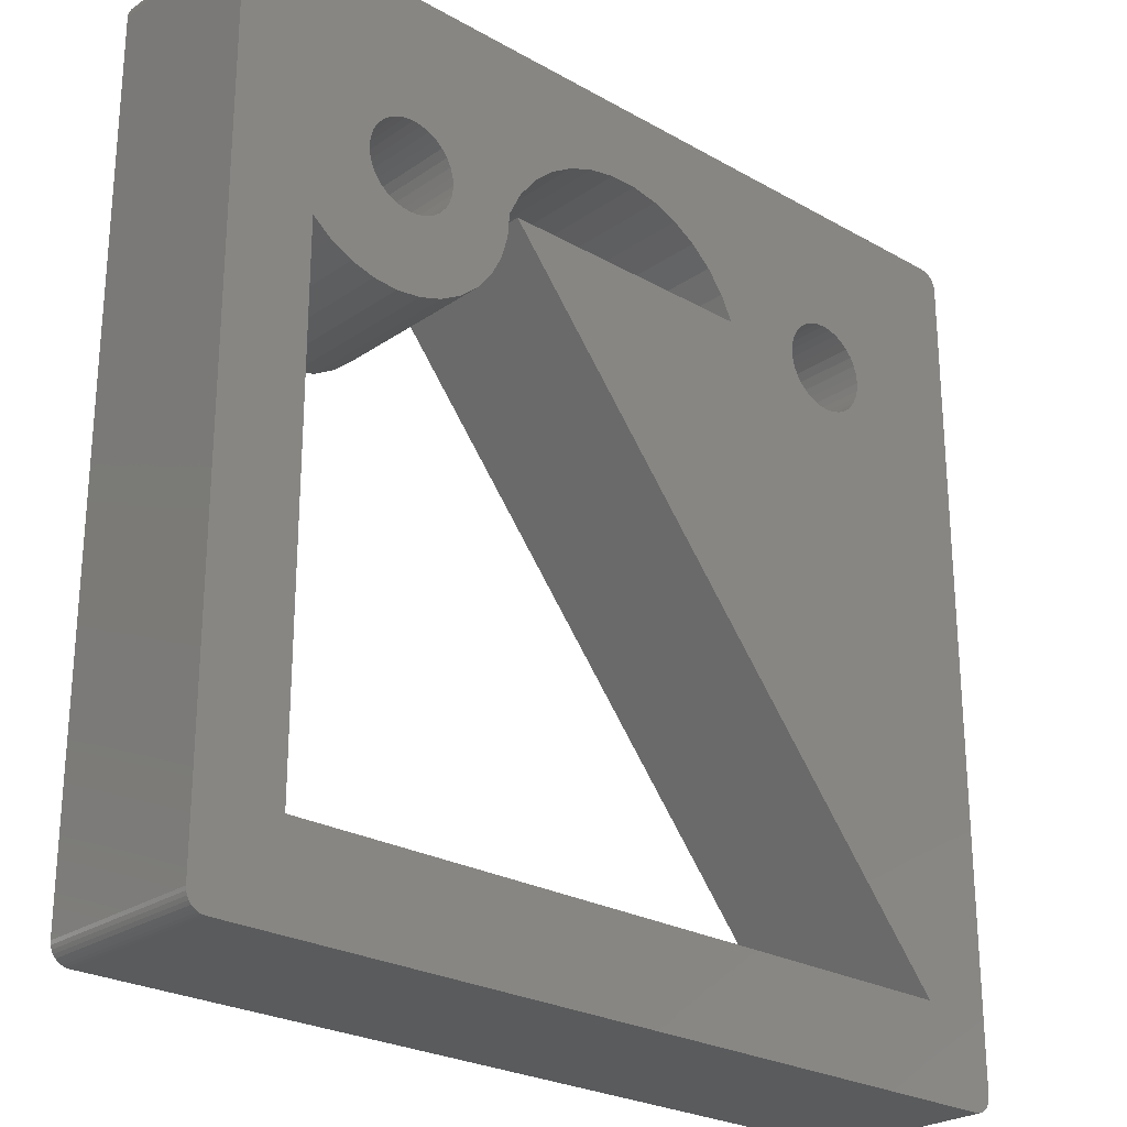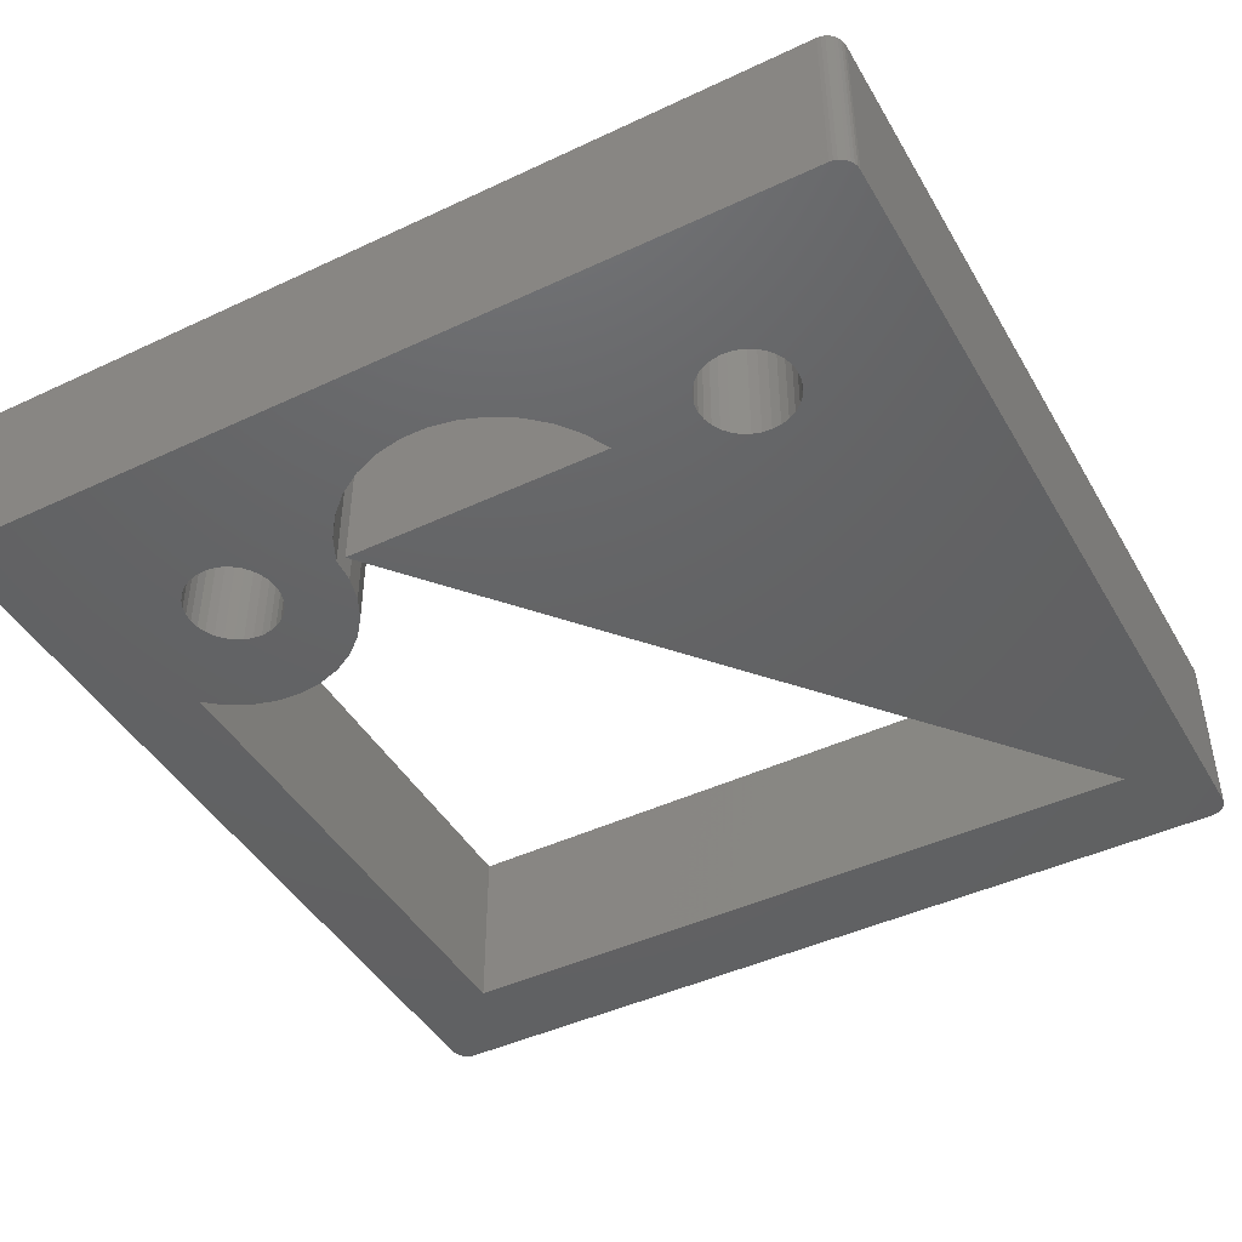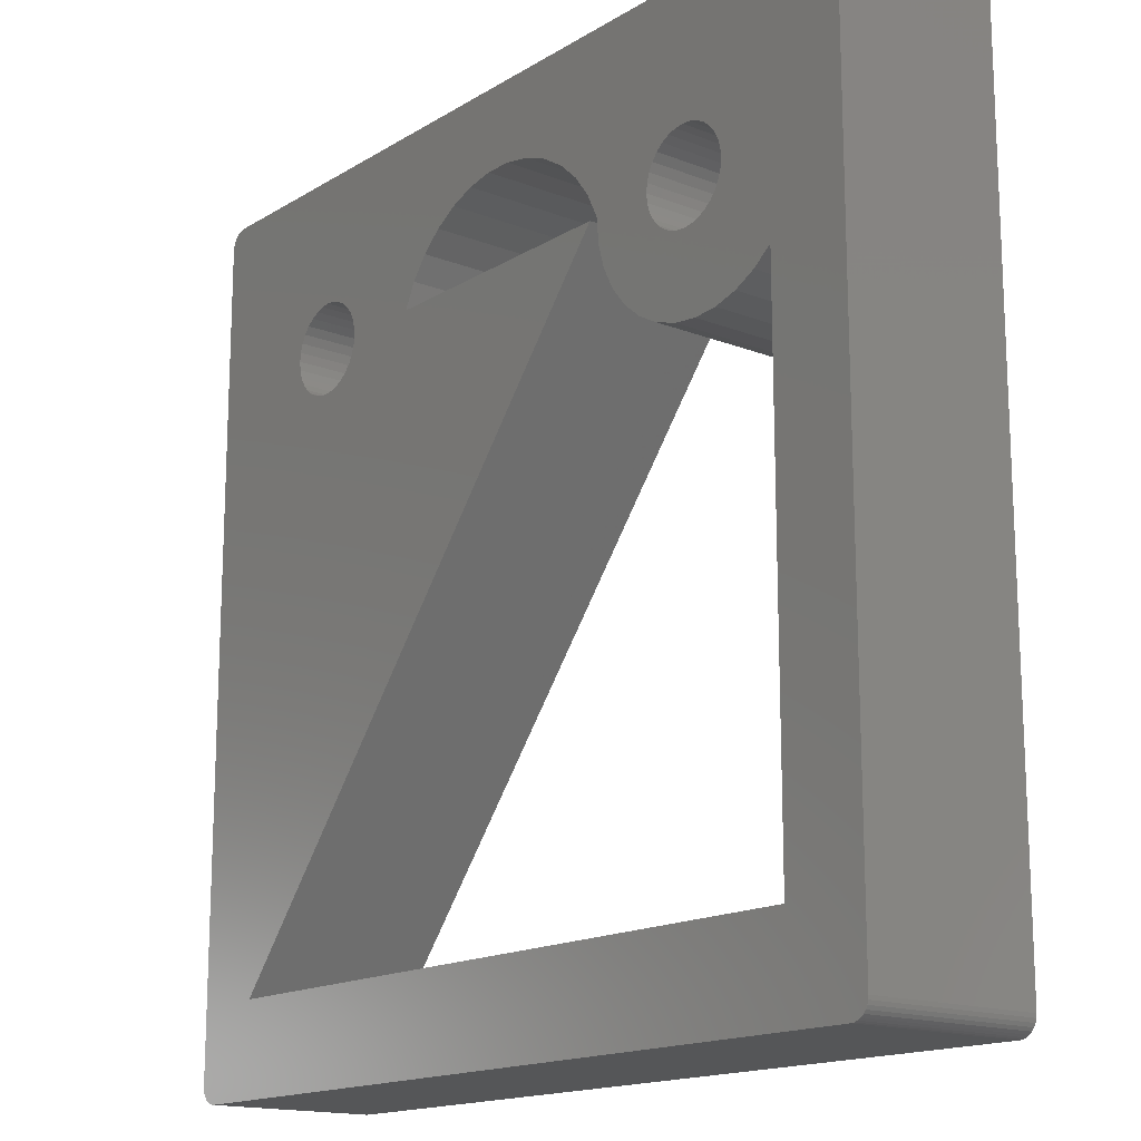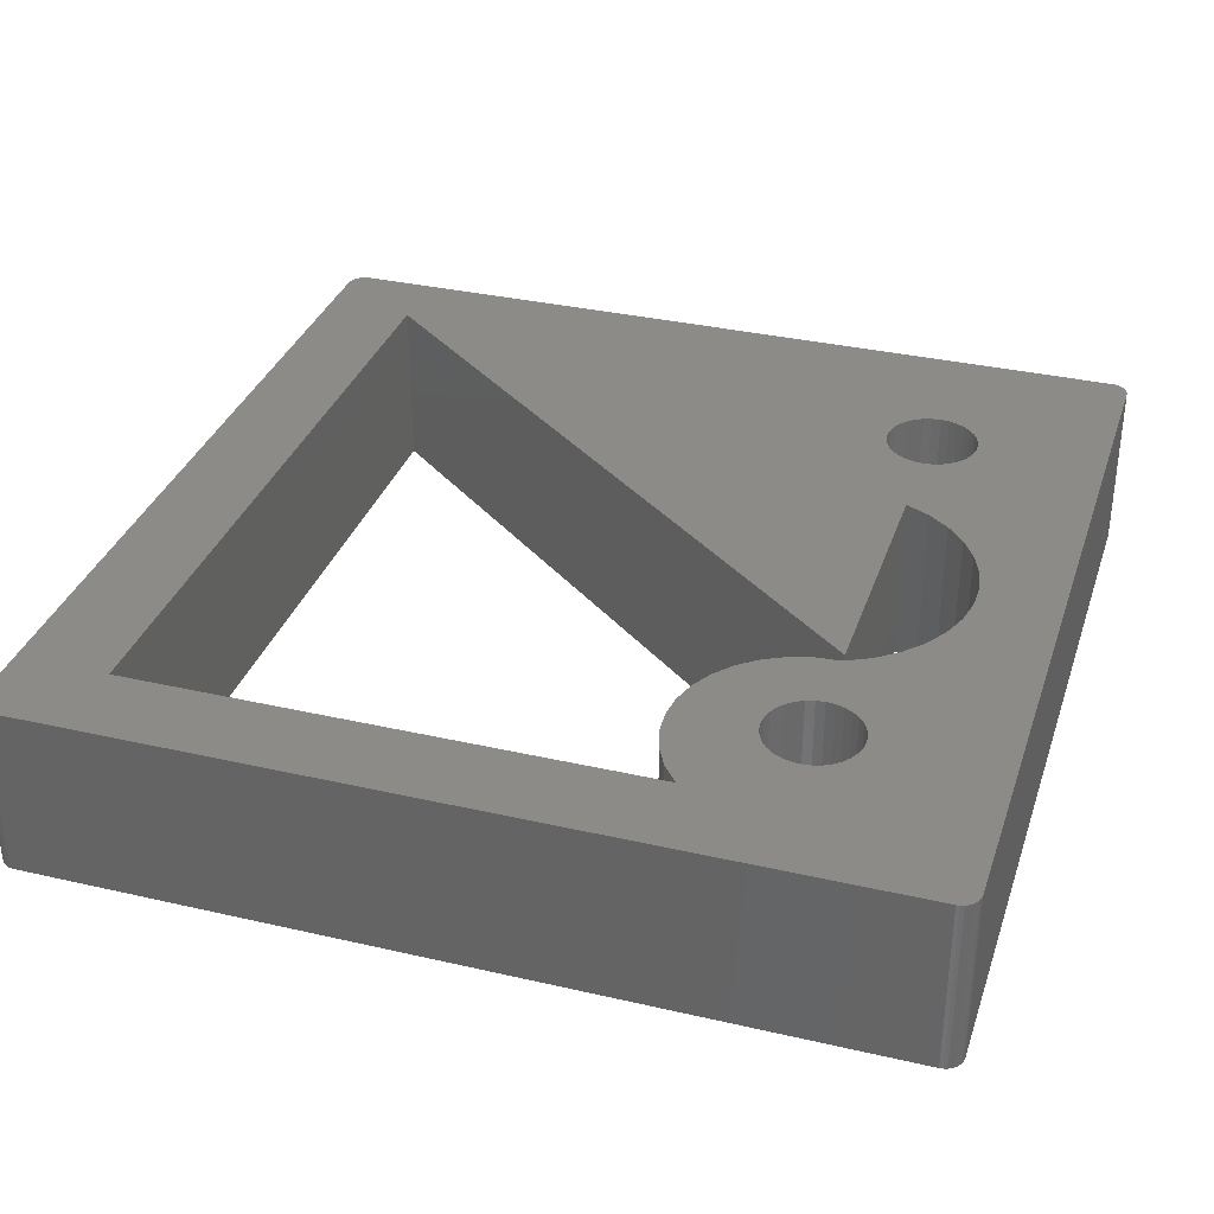
<metadata>
{"format":"stl","ext":"stl","renderer":"f3d","projection":"perspective","resolution":1024,"background":"white","views":[{"elev":-25.3,"azim":137.6,"up":"+Y"},{"elev":-44.8,"azim":-151.4,"up":"+Z"},{"elev":-15.9,"azim":51.1,"up":"+Y"},{"elev":33.8,"azim":107.4,"up":"+Z"}]}
</metadata>
<code>
# stl→obj: 258 verts, 524 faces
v -0.1855 0.225 0.1484
v -0.1145 0.225 0.1484
v -0.1863 0.2327 0.1484
v -0.1863 0.2173 0.1484
v 0.1776 0.225 0.1484
v 0.1224 0.225 0.1484
v 0.1784 0.2173 0.1484
v 0.1784 0.2327 0.1484
v -0.375 -0.3594 0.1484
v -0.3747 -0.3624 0.1484
v -0.3738 -0.3654 0.1484
v -0.3118 -0.2961 0.1484
v -0.2173 0.1863 0.1484
v -0.225 0.1855 0.1484
v -0.3594 0.375 0.1484
v -0.3624 0.3747 0.1484
v -0.3654 0.3738 0.1484
v -0.104 0.246 0.1484
v -0.1922 0.2469 0.1484
v -0.1885 0.2401 0.1484
v 0.1241 0.2041 0.1484
v 0.1806 0.2099 0.1484
v 0.1843 0.2031 0.1484
v 0.1145 0.225 0.1484
v -0.1885 0.2099 0.1484
v -0.1922 0.2031 0.1484
v -0.1971 0.1971 0.1484
v -0.2031 0.1922 0.1484
v -0.2099 0.1885 0.1484
v 0.3594 0.375 0.1484
v -0.007778 0.3057 0.1484
v 0.01567 0.3057 0.1484
v 0.03872 0.3014 0.1484
v 0.06059 0.2929 0.1484
v 0.08052 0.2805 0.1484
v 0.2171 0.2645 0.1484
v 0.375 0.3594 0.1484
v 0.3747 0.3624 0.1484
v 0.3738 0.3654 0.1484
v 0.2248 0.2637 0.1484
v 0.2322 0.2615 0.1484
v 0.239 0.2578 0.1484
v 0.245 0.2529 0.1484
v 0.2499 0.2469 0.1484
v 0.2536 0.2401 0.1484
v 0.2558 0.2327 0.1484
v 0.2566 0.225 0.1484
v 0.2558 0.2173 0.1484
v 0.2536 0.2099 0.1484
v 0.2499 0.2031 0.1484
v 0.3039 0.1461 0.1484
v 0.375 -0.3594 0.1484
v 0.3594 -0.375 0.1484
v 0.3624 -0.3747 0.1484
v 0.3654 -0.3738 0.1484
v 0.3039 -0.2961 0.1484
v -0.3594 -0.375 0.1484
v -0.3724 -0.3681 0.1484
v -0.3704 -0.3704 0.1484
v -0.3681 -0.3724 0.1484
v -0.3654 -0.3738 0.1484
v -0.3624 -0.3747 0.1484
v 0.3681 -0.3724 0.1484
v 0.3704 -0.3704 0.1484
v 0.3724 -0.3681 0.1484
v 0.3738 -0.3654 0.1484
v 0.3747 -0.3624 0.1484
v -0.225 0.2645 0.1484
v -0.3681 0.3724 0.1484
v -0.3704 0.3704 0.1484
v -0.3724 0.3681 0.1484
v -0.3738 0.3654 0.1484
v -0.3747 0.3624 0.1484
v -0.375 0.3594 0.1484
v -0.07262 0.2805 0.1484
v -0.05269 0.2929 0.1484
v -0.03083 0.3014 0.1484
v 0.3724 0.3681 0.1484
v 0.3704 0.3704 0.1484
v -0.2327 0.1863 0.1484
v -0.2401 0.1885 0.1484
v -0.2469 0.1922 0.1484
v -0.2529 0.1971 0.1484
v -0.2578 0.2031 0.1484
v -0.2615 0.2099 0.1484
v -0.2637 0.2173 0.1484
v -0.2645 0.225 0.1484
v -0.2637 0.2327 0.1484
v -0.2615 0.2401 0.1484
v -0.2578 0.2469 0.1484
v -0.2529 0.2529 0.1484
v -0.2469 0.2578 0.1484
v -0.2401 0.2615 0.1484
v -0.2327 0.2637 0.1484
v -0.08994 0.2647 0.1484
v -0.2173 0.2637 0.1484
v -0.2099 0.2615 0.1484
v -0.2031 0.2578 0.1484
v -0.1971 0.2529 0.1484
v 0.09783 0.2647 0.1484
v 0.1119 0.246 0.1484
v 0.1892 0.2529 0.1484
v 0.1952 0.2578 0.1484
v 0.202 0.2615 0.1484
v 0.2094 0.2637 0.1484
v 0.1806 0.2401 0.1484
v 0.1843 0.2469 0.1484
v 0.2171 0.1855 0.1484
v 0.1298 0.1839 0.1484
v 0.1394 0.1652 0.1484
v 0.1524 0.1487 0.1484
v 0.1684 0.1351 0.1484
v 0.1868 0.1249 0.1484
v 0.2068 0.1184 0.1484
v 0.2276 0.116 0.1484
v 0.2486 0.1177 0.1484
v 0.2688 0.1234 0.1484
v 0.2875 0.133 0.1484
v 0.2094 0.1863 0.1484
v 0.202 0.1885 0.1484
v 0.1952 0.1922 0.1484
v 0.1892 0.1971 0.1484
v 0.245 0.1971 0.1484
v 0.239 0.1922 0.1484
v 0.2322 0.1885 0.1484
v 0.2248 0.1863 0.1484
v 0.3681 0.3724 0.1484
v 0.3654 0.3738 0.1484
v 0.3624 0.3747 0.1484
v -0.1863 0.2327 0
v -0.1145 0.225 0
v -0.1855 0.225 0
v -0.1863 0.2173 0
v 0.1784 0.2173 0
v 0.1224 0.225 0
v 0.1776 0.225 0
v 0.1784 0.2327 0
v -0.3738 -0.3654 0
v -0.3747 -0.3624 0
v -0.375 -0.3594 0
v -0.225 0.1855 0
v -0.2173 0.1863 0
v -0.3118 -0.2961 0
v -0.3654 0.3738 0
v -0.3624 0.3747 0
v -0.3594 0.375 0
v -0.1885 0.2401 0
v -0.1922 0.2469 0
v -0.104 0.246 0
v 0.1241 0.2041 0
v 0.1806 0.2099 0
v 0.1843 0.2031 0
v 0.1145 0.225 0
v -0.2099 0.1885 0
v -0.2031 0.1922 0
v -0.1971 0.1971 0
v -0.1922 0.2031 0
v -0.1885 0.2099 0
v 0.3594 0.375 0
v 0.2171 0.2645 0
v 0.08052 0.2805 0
v 0.06059 0.2929 0
v 0.03872 0.3014 0
v 0.01567 0.3057 0
v -0.007778 0.3057 0
v 0.375 0.3594 0
v 0.375 -0.3594 0
v 0.3039 0.1461 0
v 0.2499 0.2031 0
v 0.2536 0.2099 0
v 0.2558 0.2173 0
v 0.2566 0.225 0
v 0.2558 0.2327 0
v 0.2536 0.2401 0
v 0.2499 0.2469 0
v 0.245 0.2529 0
v 0.239 0.2578 0
v 0.2322 0.2615 0
v 0.2248 0.2637 0
v 0.3738 0.3654 0
v 0.3747 0.3624 0
v 0.3594 -0.375 0
v -0.3594 -0.375 0
v 0.3039 -0.2961 0
v 0.3654 -0.3738 0
v 0.3624 -0.3747 0
v -0.3624 -0.3747 0
v -0.3654 -0.3738 0
v -0.3681 -0.3724 0
v -0.3704 -0.3704 0
v -0.3724 -0.3681 0
v 0.3747 -0.3624 0
v 0.3738 -0.3654 0
v 0.3724 -0.3681 0
v 0.3704 -0.3704 0
v 0.3681 -0.3724 0
v -0.225 0.2645 0
v -0.375 0.3594 0
v -0.3747 0.3624 0
v -0.3738 0.3654 0
v -0.3724 0.3681 0
v -0.3704 0.3704 0
v -0.3681 0.3724 0
v -0.03083 0.3014 0
v -0.05269 0.2929 0
v -0.07262 0.2805 0
v 0.3704 0.3704 0
v 0.3724 0.3681 0
v -0.2578 0.2031 0
v -0.2529 0.1971 0
v -0.2469 0.1922 0
v -0.2401 0.1885 0
v -0.2327 0.1863 0
v -0.2327 0.2637 0
v -0.2401 0.2615 0
v -0.2469 0.2578 0
v -0.2529 0.2529 0
v -0.2578 0.2469 0
v -0.2615 0.2401 0
v -0.2637 0.2327 0
v -0.2645 0.225 0
v -0.2637 0.2173 0
v -0.2615 0.2099 0
v -0.08994 0.2647 0
v -0.1971 0.2529 0
v -0.2031 0.2578 0
v -0.2099 0.2615 0
v -0.2173 0.2637 0
v 0.09783 0.2647 0
v 0.2094 0.2637 0
v 0.202 0.2615 0
v 0.1952 0.2578 0
v 0.1892 0.2529 0
v 0.1119 0.246 0
v 0.1843 0.2469 0
v 0.1806 0.2401 0
v 0.2171 0.1855 0
v 0.2875 0.133 0
v 0.2688 0.1234 0
v 0.2486 0.1177 0
v 0.2276 0.116 0
v 0.2068 0.1184 0
v 0.1868 0.1249 0
v 0.1684 0.1351 0
v 0.1524 0.1487 0
v 0.1394 0.1652 0
v 0.1298 0.1839 0
v 0.1892 0.1971 0
v 0.1952 0.1922 0
v 0.202 0.1885 0
v 0.2094 0.1863 0
v 0.2248 0.1863 0
v 0.2322 0.1885 0
v 0.239 0.1922 0
v 0.245 0.1971 0
v 0.3624 0.3747 0
v 0.3654 0.3738 0
v 0.3681 0.3724 0
f 1 2 3
f 1 4 2
f 5 6 7
f 5 8 6
f 9 10 11
f 12 13 14
f 15 16 17
f 18 19 20
f 18 20 3
f 2 18 3
f 6 21 7
f 22 7 21
f 22 21 23
f 24 2 4
f 24 4 25
f 24 25 26
f 24 26 27
f 24 27 28
f 24 28 29
f 24 29 13
f 24 13 12
f 30 15 31
f 30 31 32
f 30 32 33
f 30 33 34
f 30 34 35
f 30 35 36
f 37 38 39
f 37 39 36
f 37 36 40
f 37 40 41
f 37 41 42
f 37 42 43
f 37 43 44
f 37 44 45
f 37 45 46
f 37 46 47
f 37 47 48
f 37 48 49
f 37 49 50
f 37 50 51
f 37 51 52
f 53 54 55
f 53 55 56
f 53 56 12
f 53 12 57
f 12 9 11
f 12 11 58
f 12 58 59
f 12 59 60
f 12 60 61
f 12 61 62
f 12 62 57
f 56 55 63
f 56 63 64
f 56 64 65
f 56 65 66
f 56 66 67
f 56 67 52
f 56 52 51
f 68 15 17
f 68 17 69
f 68 69 70
f 68 70 71
f 68 71 72
f 68 72 73
f 68 73 74
f 15 68 75
f 15 75 76
f 15 76 77
f 15 77 31
f 36 39 78
f 36 78 79
f 36 79 30
f 9 12 14
f 9 14 80
f 9 80 81
f 9 81 82
f 9 82 83
f 9 83 84
f 74 9 84
f 74 84 85
f 74 85 86
f 74 86 87
f 74 87 88
f 74 88 89
f 74 89 90
f 74 90 91
f 74 91 92
f 74 92 93
f 74 93 94
f 74 94 68
f 95 75 68
f 95 68 96
f 95 96 97
f 95 97 98
f 95 98 99
f 95 99 19
f 95 19 18
f 100 101 102
f 100 102 103
f 100 103 104
f 100 104 105
f 100 105 36
f 100 36 35
f 101 6 8
f 101 8 106
f 101 106 107
f 101 107 102
f 108 109 110
f 108 110 111
f 108 111 112
f 108 112 113
f 108 113 114
f 108 114 115
f 108 115 116
f 108 116 117
f 108 117 118
f 108 118 51
f 109 108 119
f 109 119 120
f 109 120 121
f 109 121 122
f 109 122 23
f 109 23 21
f 51 50 123
f 51 123 124
f 51 124 125
f 51 125 126
f 51 126 108
f 79 127 128
f 79 128 129
f 79 129 30
f 130 131 132
f 131 133 132
f 134 135 136
f 135 137 136
f 138 139 140
f 141 142 143
f 144 145 146
f 147 148 149
f 130 147 149
f 130 149 131
f 134 150 135
f 150 134 151
f 152 150 151
f 153 143 142
f 153 142 154
f 153 154 155
f 153 155 156
f 153 156 157
f 153 157 158
f 153 158 133
f 153 133 131
f 159 160 161
f 159 161 162
f 159 162 163
f 159 163 164
f 159 164 165
f 159 165 146
f 166 167 168
f 166 168 169
f 166 169 170
f 166 170 171
f 166 171 172
f 166 172 173
f 166 173 174
f 166 174 175
f 166 175 176
f 166 176 177
f 166 177 178
f 166 178 179
f 166 179 160
f 166 160 180
f 166 180 181
f 182 183 143
f 182 143 184
f 182 184 185
f 182 185 186
f 143 183 187
f 143 187 188
f 143 188 189
f 143 189 190
f 143 190 191
f 143 191 138
f 143 138 140
f 184 168 167
f 184 167 192
f 184 192 193
f 184 193 194
f 184 194 195
f 184 195 196
f 184 196 185
f 197 198 199
f 197 199 200
f 197 200 201
f 197 201 202
f 197 202 203
f 197 203 144
f 197 144 146
f 146 165 204
f 146 204 205
f 146 205 206
f 146 206 197
f 160 159 207
f 160 207 208
f 160 208 180
f 140 209 210
f 140 210 211
f 140 211 212
f 140 212 213
f 140 213 141
f 140 141 143
f 198 197 214
f 198 214 215
f 198 215 216
f 198 216 217
f 198 217 218
f 198 218 219
f 198 219 220
f 198 220 221
f 198 221 222
f 198 222 223
f 198 223 209
f 198 209 140
f 224 149 148
f 224 148 225
f 224 225 226
f 224 226 227
f 224 227 228
f 224 228 197
f 224 197 206
f 229 161 160
f 229 160 230
f 229 230 231
f 229 231 232
f 229 232 233
f 229 233 234
f 234 233 235
f 234 235 236
f 234 236 137
f 234 137 135
f 237 168 238
f 237 238 239
f 237 239 240
f 237 240 241
f 237 241 242
f 237 242 243
f 237 243 244
f 237 244 245
f 237 245 246
f 237 246 247
f 247 150 152
f 247 152 248
f 247 248 249
f 247 249 250
f 247 250 251
f 247 251 237
f 168 237 252
f 168 252 253
f 168 253 254
f 168 254 255
f 168 255 169
f 207 159 256
f 207 256 257
f 207 257 258
f 30 159 15
f 15 159 146
f 74 198 9
f 9 198 140
f 198 74 199
f 199 74 73
f 199 73 200
f 200 73 72
f 200 72 201
f 201 72 71
f 201 71 202
f 202 71 70
f 202 70 203
f 203 70 69
f 203 69 144
f 144 69 17
f 144 17 145
f 145 17 16
f 145 16 146
f 146 16 15
f 52 167 37
f 37 167 166
f 159 30 256
f 256 30 129
f 256 129 257
f 257 129 128
f 257 128 258
f 258 128 127
f 258 127 207
f 207 127 79
f 207 79 208
f 208 79 78
f 208 78 180
f 180 78 39
f 180 39 181
f 181 39 38
f 181 38 166
f 166 38 37
f 57 183 53
f 53 183 182
f 167 52 192
f 192 52 67
f 192 67 193
f 193 67 66
f 193 66 194
f 194 66 65
f 194 65 195
f 195 65 64
f 195 64 196
f 196 64 63
f 196 63 185
f 185 63 55
f 185 55 186
f 186 55 54
f 186 54 182
f 182 54 53
f 183 57 187
f 187 57 62
f 187 62 188
f 188 62 61
f 188 61 189
f 189 61 60
f 189 60 190
f 190 60 59
f 190 59 191
f 191 59 58
f 191 58 138
f 138 58 11
f 138 11 139
f 139 11 10
f 139 10 140
f 140 10 9
f 12 56 143
f 143 56 184
f 56 51 184
f 184 51 168
f 168 51 238
f 238 51 118
f 238 118 239
f 239 118 117
f 239 117 240
f 240 117 116
f 240 116 241
f 241 116 115
f 241 115 242
f 242 115 114
f 242 114 243
f 243 114 113
f 243 113 244
f 244 113 112
f 244 112 245
f 245 112 111
f 245 111 246
f 246 111 110
f 246 110 247
f 247 110 109
f 247 109 150
f 150 109 21
f 150 21 135
f 135 21 6
f 165 77 204
f 204 77 76
f 204 76 205
f 205 76 75
f 205 75 206
f 206 75 95
f 206 95 224
f 224 95 18
f 224 18 149
f 149 18 2
f 149 2 131
f 77 165 31
f 31 165 164
f 31 164 32
f 32 164 163
f 32 163 33
f 33 163 162
f 33 162 34
f 34 162 161
f 34 161 35
f 35 161 229
f 35 229 100
f 100 229 234
f 100 234 101
f 101 234 135
f 101 135 6
f 2 24 131
f 131 24 153
f 24 12 153
f 153 12 143
f 160 105 230
f 230 105 104
f 230 104 231
f 231 104 103
f 231 103 232
f 232 103 102
f 232 102 233
f 233 102 107
f 233 107 235
f 235 107 106
f 235 106 236
f 236 106 8
f 236 8 137
f 137 8 5
f 137 5 136
f 105 160 36
f 36 160 179
f 36 179 40
f 40 179 178
f 40 178 41
f 41 178 177
f 41 177 42
f 42 177 176
f 42 176 43
f 43 176 175
f 43 175 44
f 44 175 174
f 44 174 45
f 45 174 173
f 45 173 46
f 46 173 172
f 46 172 47
f 237 126 252
f 252 126 125
f 252 125 253
f 253 125 124
f 253 124 254
f 254 124 123
f 254 123 255
f 255 123 50
f 255 50 169
f 169 50 49
f 169 49 170
f 170 49 48
f 170 48 171
f 171 48 47
f 171 47 172
f 126 237 108
f 108 237 251
f 108 251 119
f 119 251 250
f 119 250 120
f 120 250 249
f 120 249 121
f 121 249 248
f 121 248 122
f 122 248 152
f 122 152 23
f 23 152 151
f 23 151 22
f 22 151 134
f 22 134 7
f 7 134 136
f 7 136 5
f 197 94 214
f 214 94 93
f 214 93 215
f 215 93 92
f 215 92 216
f 216 92 91
f 216 91 217
f 217 91 90
f 217 90 218
f 218 90 89
f 218 89 219
f 219 89 88
f 219 88 220
f 220 88 87
f 220 87 221
f 94 197 68
f 68 197 228
f 68 228 96
f 96 228 227
f 96 227 97
f 97 227 226
f 97 226 98
f 98 226 225
f 98 225 99
f 99 225 148
f 99 148 19
f 19 148 147
f 19 147 20
f 20 147 130
f 20 130 3
f 3 130 132
f 3 132 1
f 141 13 142
f 142 13 29
f 142 29 154
f 154 29 28
f 154 28 155
f 155 28 27
f 155 27 156
f 156 27 26
f 156 26 157
f 157 26 25
f 157 25 158
f 158 25 4
f 158 4 133
f 133 4 1
f 133 1 132
f 13 141 14
f 14 141 213
f 14 213 80
f 80 213 212
f 80 212 81
f 81 212 211
f 81 211 82
f 82 211 210
f 82 210 83
f 83 210 209
f 83 209 84
f 84 209 223
f 84 223 85
f 85 223 222
f 85 222 86
f 86 222 221
f 86 221 87

</code>
